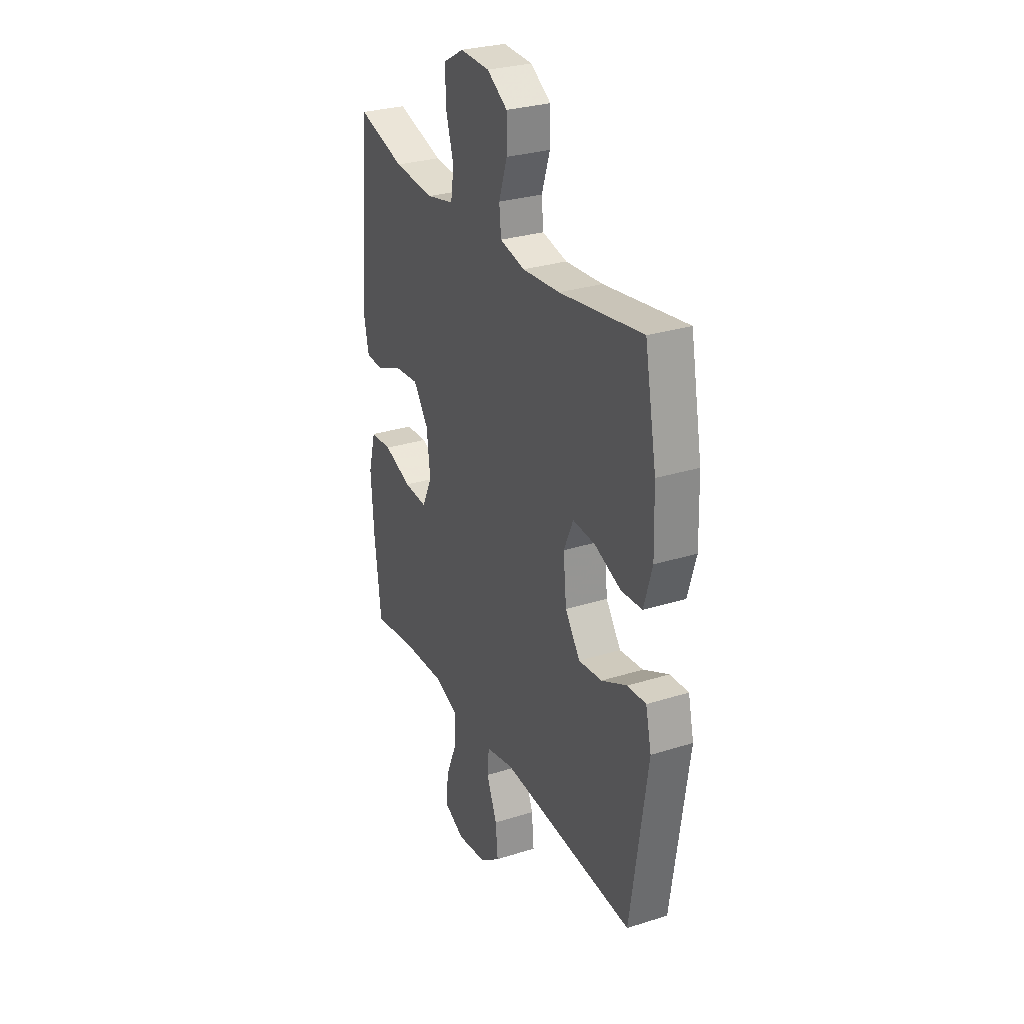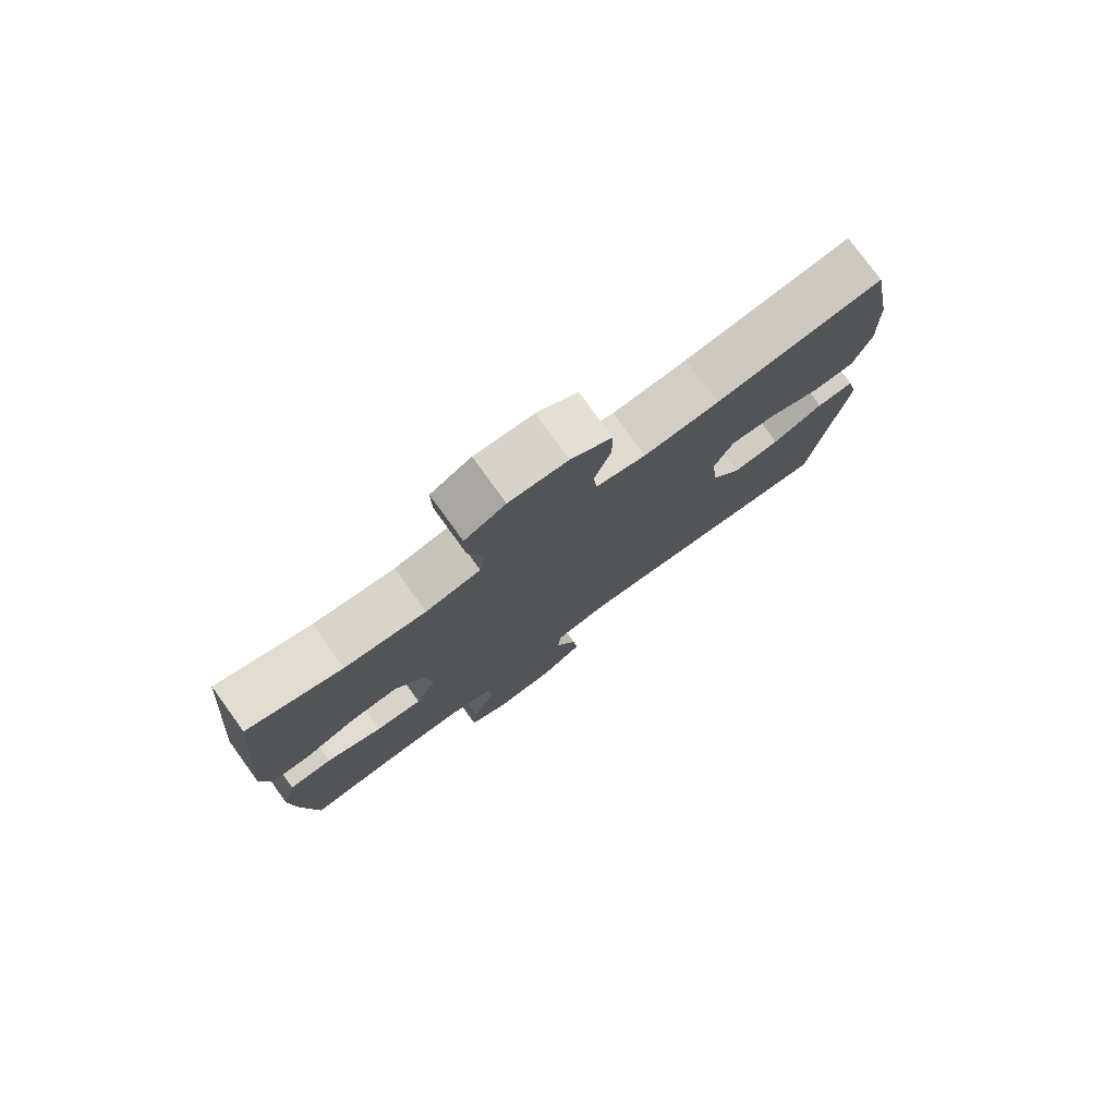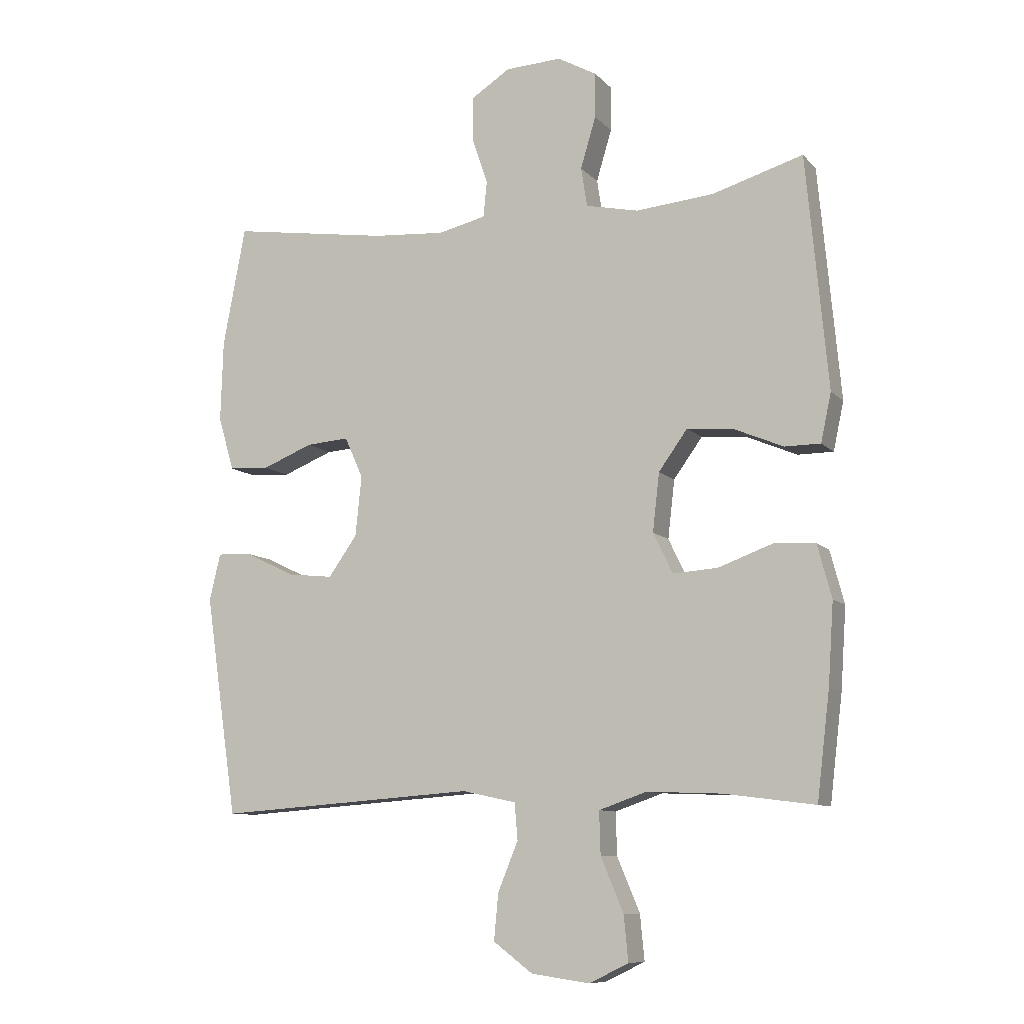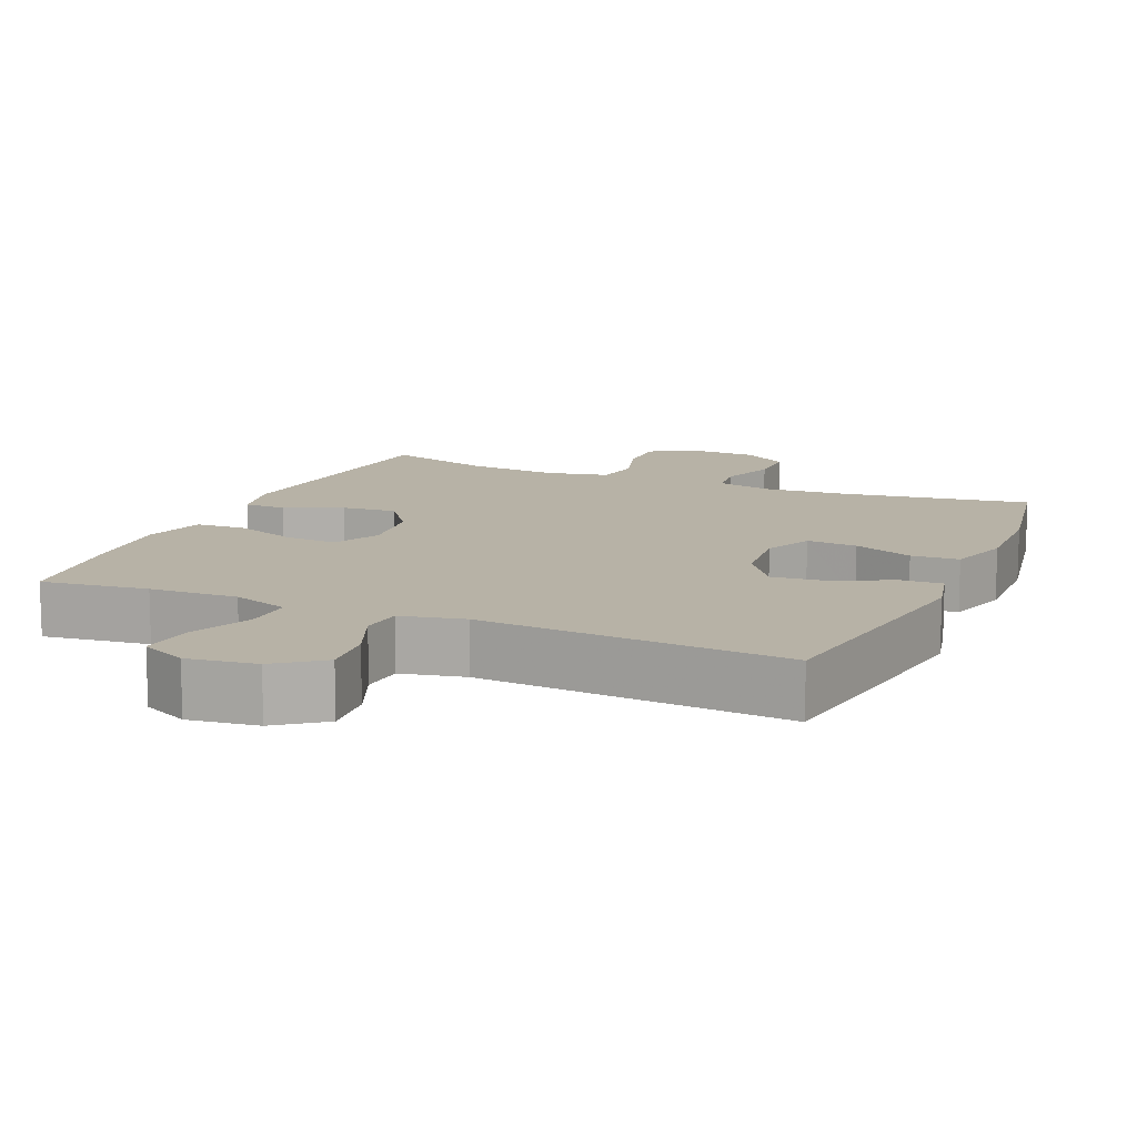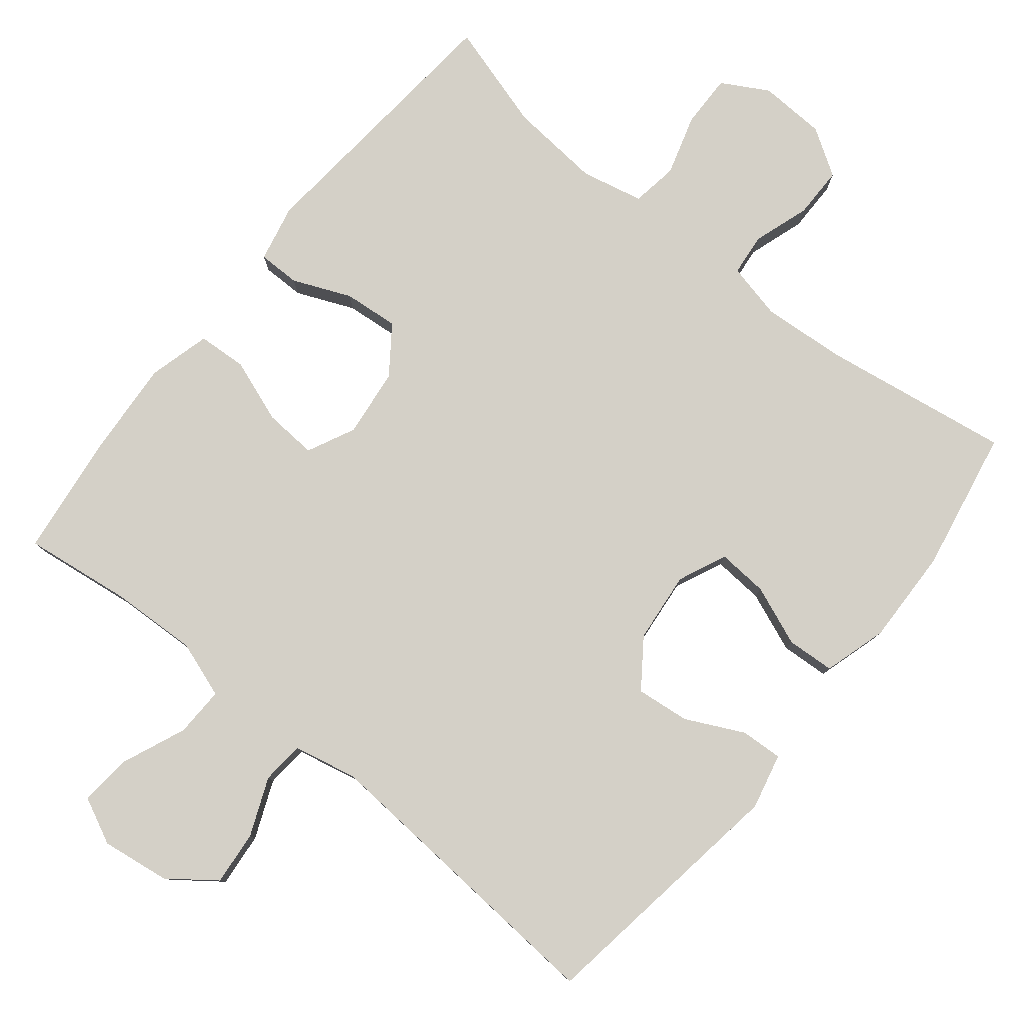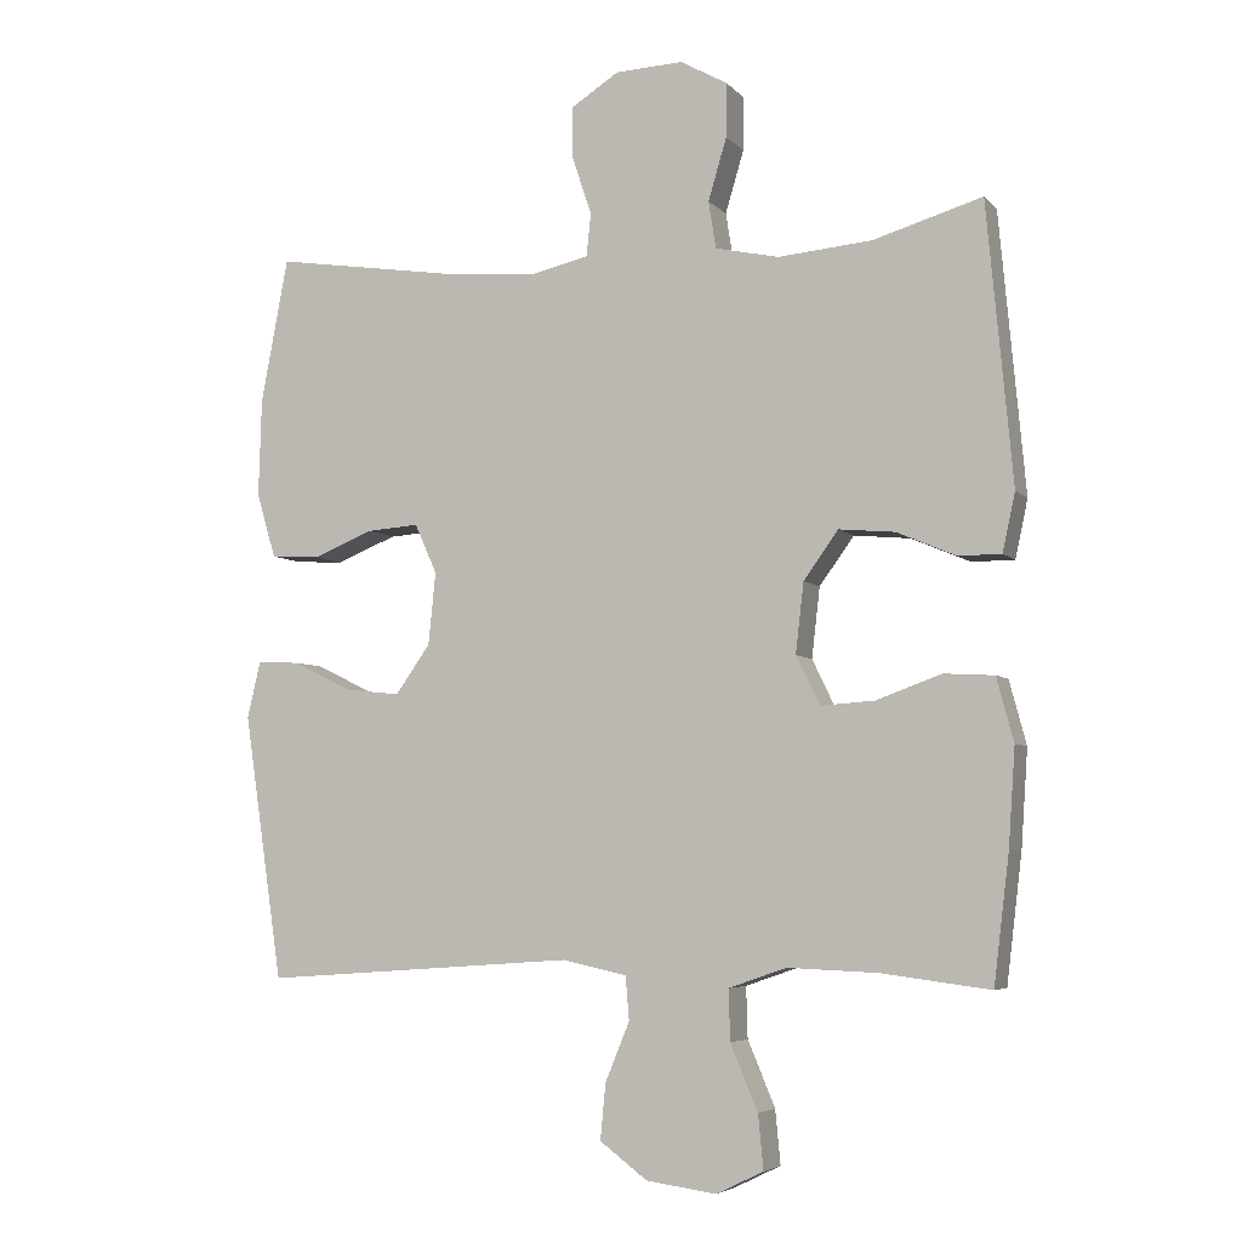
<metadata>
{"format":"obj","ext":"obj","renderer":"f3d","projection":"perspective","resolution":1024,"background":"white","views":[{"elev":29.0,"azim":-115.2,"up":"+Z"},{"elev":78.4,"azim":144.0,"up":"+Z"},{"elev":-9.6,"azim":23.9,"up":"+Z"},{"elev":12.3,"azim":-156.6,"up":"+Y"},{"elev":79.9,"azim":-141.1,"up":"+Y"},{"elev":-5.3,"azim":21.4,"up":"+Z"}]}
</metadata>
<code>
v -0.5 0.07 0.5
v -0.24 0.07 0.46
v -0.123 0.07 0.451
v -0.045 0.07 0.469
v -0.039 0.07 0.527
v -0.065 0.07 0.605
v -0.065 0.07 0.676
v -0.001 0.07 0.717
v 0.091 0.07 0.721
v 0.155 0.07 0.685
v 0.154 0.07 0.612
v 0.129 0.07 0.528
v 0.139 0.07 0.464
v 0.225 0.07 0.445
v 0.352 0.07 0.456
v 0.5 0.07 0.5
v 0.535 0.07 0.121
v 0.518 0.07 0.042
v 0.46 0.07 0.042
v 0.38 0.07 0.076
v 0.304 0.07 0.083
v 0.257 0.07 0.018
v 0.246 0.07 -0.077
v 0.278 0.07 -0.143
v 0.351 0.07 -0.138
v 0.439 0.07 -0.106
v 0.507 0.07 -0.11
v 0.53 0.07 -0.196
v 0.521 0.07 -0.327
v 0.5 0.07 -0.5
v 0.353 0.07 -0.481
v 0.231 0.07 -0.476
v 0.153 0.07 -0.503
v 0.155 0.07 -0.572
v 0.192 0.07 -0.66
v 0.199 0.07 -0.733
v 0.135 0.07 -0.764
v 0.04 0.07 -0.751
v -0.024 0.07 -0.703
v -0.017 0.07 -0.628
v 0.016 0.07 -0.548
v 0.011 0.07 -0.489
v -0.077 0.07 -0.47
v -0.5 0.07 -0.5
v -0.553 0.07 -0.141
v -0.535 0.07 -0.064
v -0.477 0.07 -0.067
v -0.397 0.07 -0.106
v -0.323 0.07 -0.114
v -0.276 0.07 -0.048
v -0.266 0.07 0.05
v -0.296 0.07 0.117
v -0.366 0.07 0.112
v -0.449 0.07 0.079
v -0.515 0.07 0.083
v -0.541 0.07 0.171
v -0.537 0.07 0.304
v -0.5 0 0.5
v -0.24 0 0.46
v -0.123 0 0.451
v -0.045 0 0.469
v -0.039 0 0.527
v -0.065 0 0.605
v -0.065 0 0.676
v -0.001 0 0.717
v 0.091 0 0.721
v 0.155 0 0.685
v 0.154 0 0.612
v 0.129 0 0.528
v 0.139 0 0.464
v 0.225 0 0.445
v 0.352 0 0.456
v 0.5 0 0.5
v 0.535 0 0.121
v 0.518 0 0.042
v 0.46 0 0.042
v 0.38 0 0.076
v 0.304 0 0.083
v 0.257 0 0.018
v 0.246 0 -0.077
v 0.278 0 -0.143
v 0.351 0 -0.138
v 0.439 0 -0.106
v 0.507 0 -0.11
v 0.53 0 -0.196
v 0.521 0 -0.327
v 0.5 0 -0.5
v 0.353 0 -0.481
v 0.231 0 -0.476
v 0.153 0 -0.503
v 0.155 0 -0.572
v 0.192 0 -0.66
v 0.199 0 -0.733
v 0.135 0 -0.764
v 0.04 0 -0.751
v -0.024 0 -0.703
v -0.017 0 -0.628
v 0.016 0 -0.548
v 0.011 0 -0.489
v -0.077 0 -0.47
v -0.5 0 -0.5
v -0.553 0 -0.141
v -0.535 0 -0.064
v -0.477 0 -0.067
v -0.397 0 -0.106
v -0.323 0 -0.114
v -0.276 0 -0.048
v -0.266 0 0.05
v -0.296 0 0.117
v -0.366 0 0.112
v -0.449 0 0.079
v -0.515 0 0.083
v -0.541 0 0.171
v -0.537 0 0.304
f 56 57 1 2
f 53 54 55 56
f 52 53 56 2
f 51 52 2 3
f 50 51 3 4
f 45 46 47 48
f 43 44 45 48
f 42 43 48 49
f 38 39 40 41
f 38 41 42
f 37 38 42
f 34 35 36 37
f 33 34 37 42
f 32 33 42 49
f 28 29 30 31
f 25 26 27 28
f 24 25 28 31
f 23 24 31 32
f 17 18 19 20
f 15 16 17 20
f 14 15 20 21
f 13 14 21 22
f 9 10 11 12
f 9 12 13
f 8 9 13
f 5 6 7 8
f 4 5 8 13
f 50 4 13 22
f 23 32 49 50
f 22 23 50
f 59 58 114 113
f 113 112 111 110
f 59 113 110 109
f 60 59 109 108
f 61 60 108 107
f 105 104 103 102
f 105 102 101 100
f 106 105 100 99
f 98 97 96 95
f 99 98 95
f 99 95 94
f 94 93 92 91
f 99 94 91 90
f 106 99 90 89
f 88 87 86 85
f 85 84 83 82
f 88 85 82 81
f 89 88 81 80
f 77 76 75 74
f 77 74 73 72
f 78 77 72 71
f 79 78 71 70
f 69 68 67 66
f 70 69 66
f 70 66 65
f 65 64 63 62
f 70 65 62 61
f 79 70 61 107
f 107 106 89 80
f 107 80 79
f 1 58 59 2
f 2 59 60 3
f 3 60 61 4
f 4 61 62 5
f 5 62 63 6
f 6 63 64 7
f 7 64 65 8
f 8 65 66 9
f 9 66 67 10
f 10 67 68 11
f 11 68 69 12
f 12 69 70 13
f 13 70 71 14
f 14 71 72 15
f 15 72 73 16
f 16 73 74 17
f 17 74 75 18
f 18 75 76 19
f 19 76 77 20
f 20 77 78 21
f 21 78 79 22
f 22 79 80 23
f 23 80 81 24
f 24 81 82 25
f 25 82 83 26
f 26 83 84 27
f 27 84 85 28
f 28 85 86 29
f 29 86 87 30
f 30 87 88 31
f 31 88 89 32
f 32 89 90 33
f 33 90 91 34
f 34 91 92 35
f 35 92 93 36
f 36 93 94 37
f 37 94 95 38
f 38 95 96 39
f 39 96 97 40
f 40 97 98 41
f 41 98 99 42
f 42 99 100 43
f 43 100 101 44
f 44 101 102 45
f 45 102 103 46
f 46 103 104 47
f 47 104 105 48
f 48 105 106 49
f 49 106 107 50
f 50 107 108 51
f 51 108 109 52
f 52 109 110 53
f 53 110 111 54
f 54 111 112 55
f 55 112 113 56
f 56 113 114 57
f 57 114 58 1

</code>
